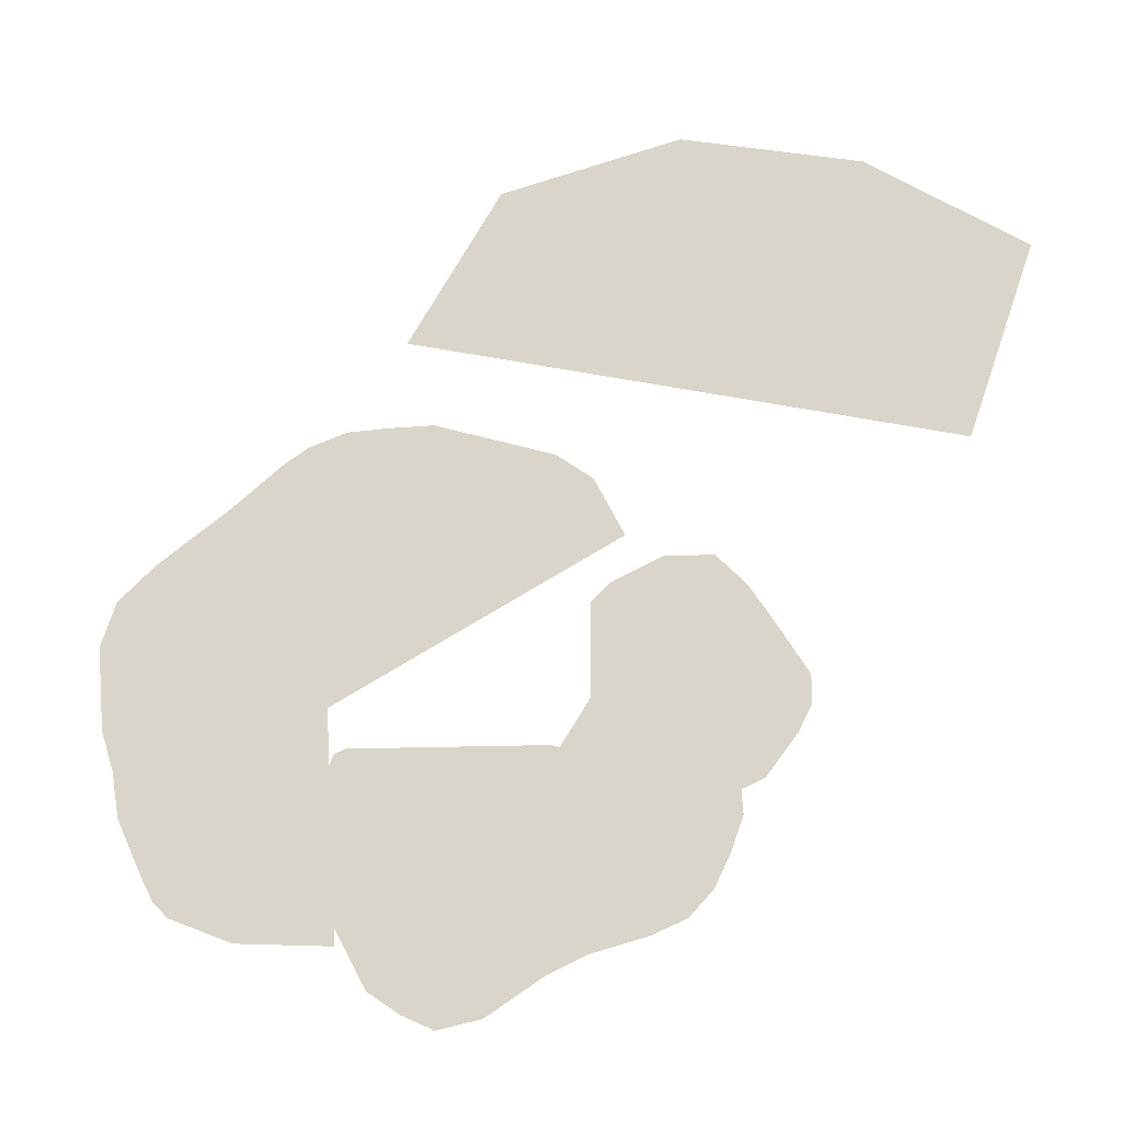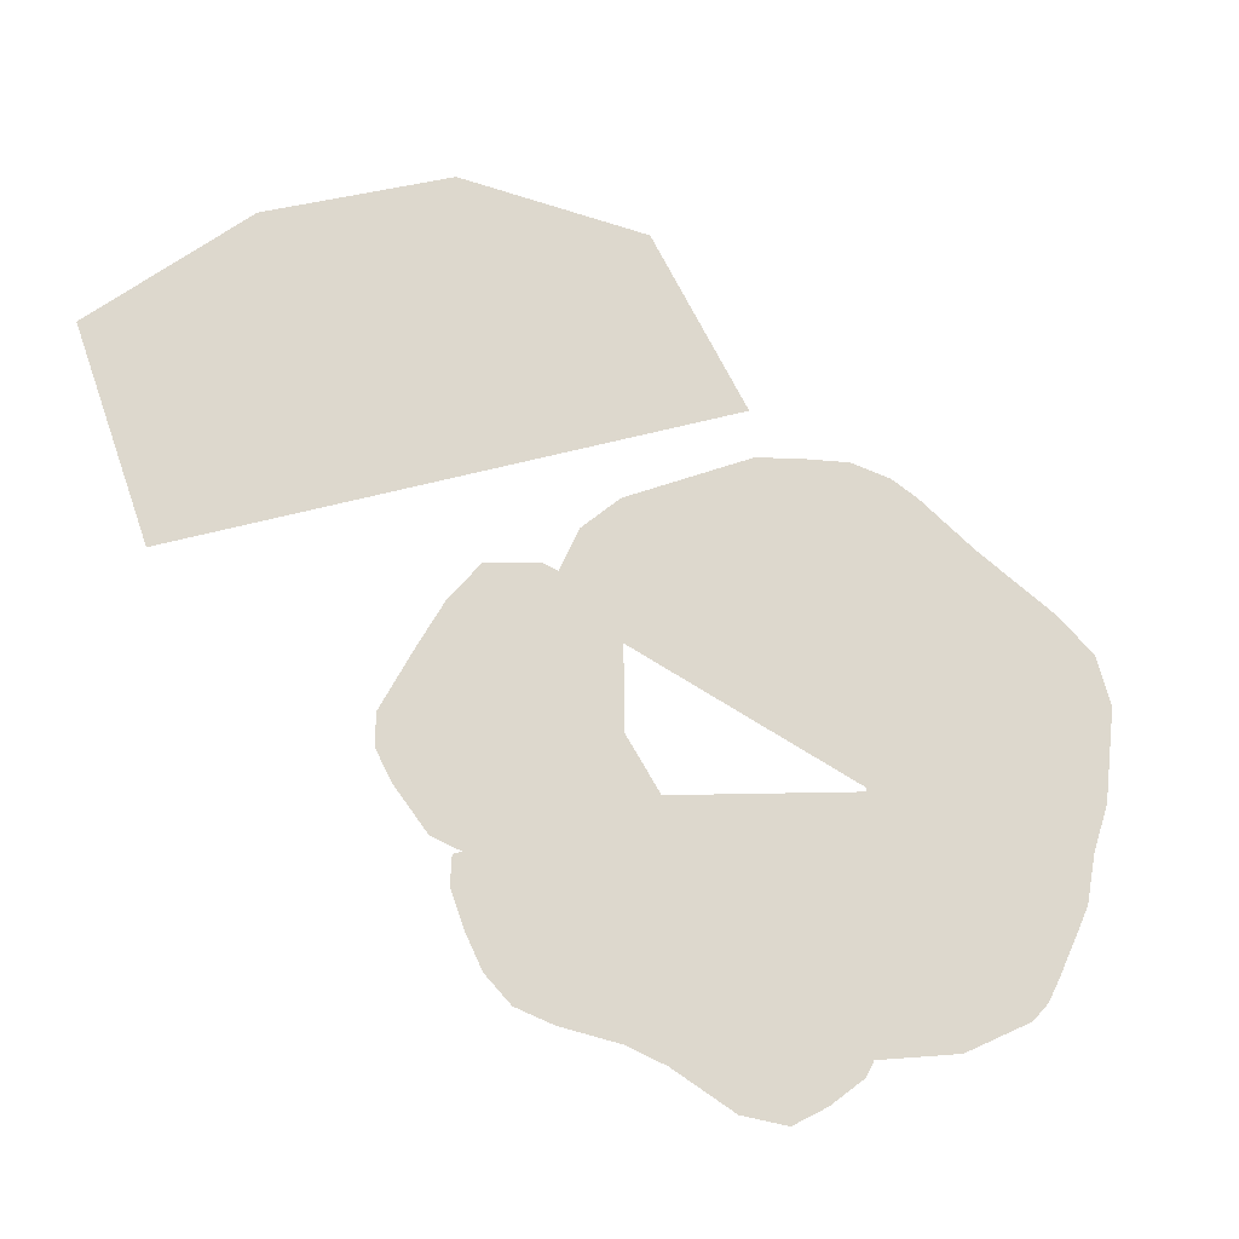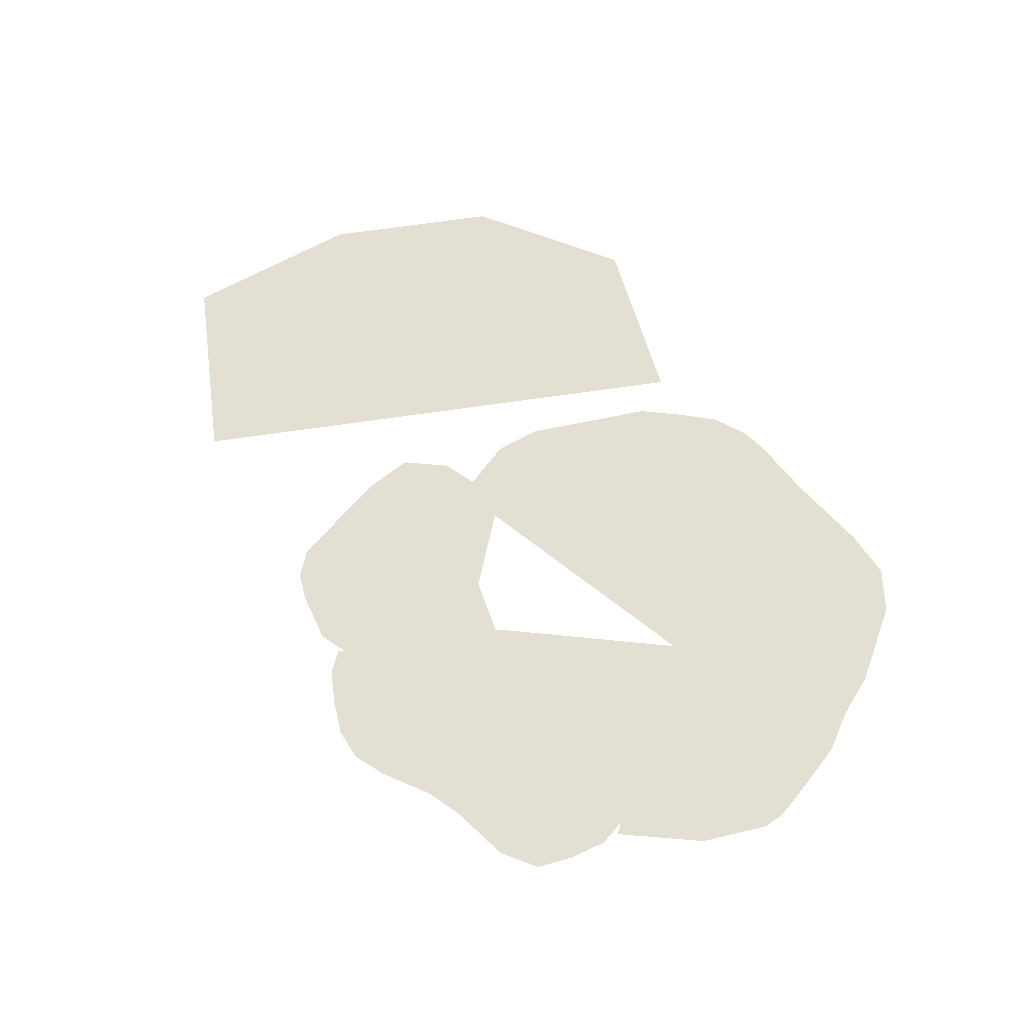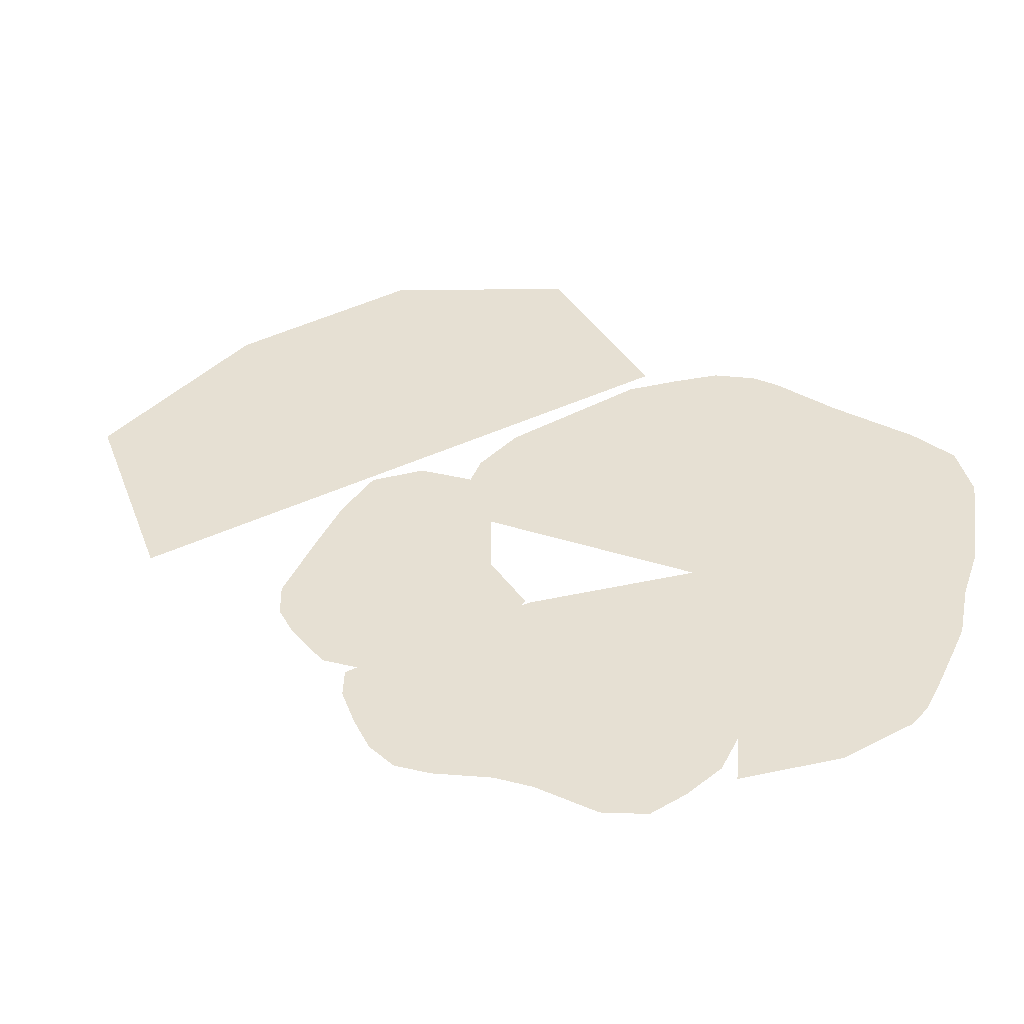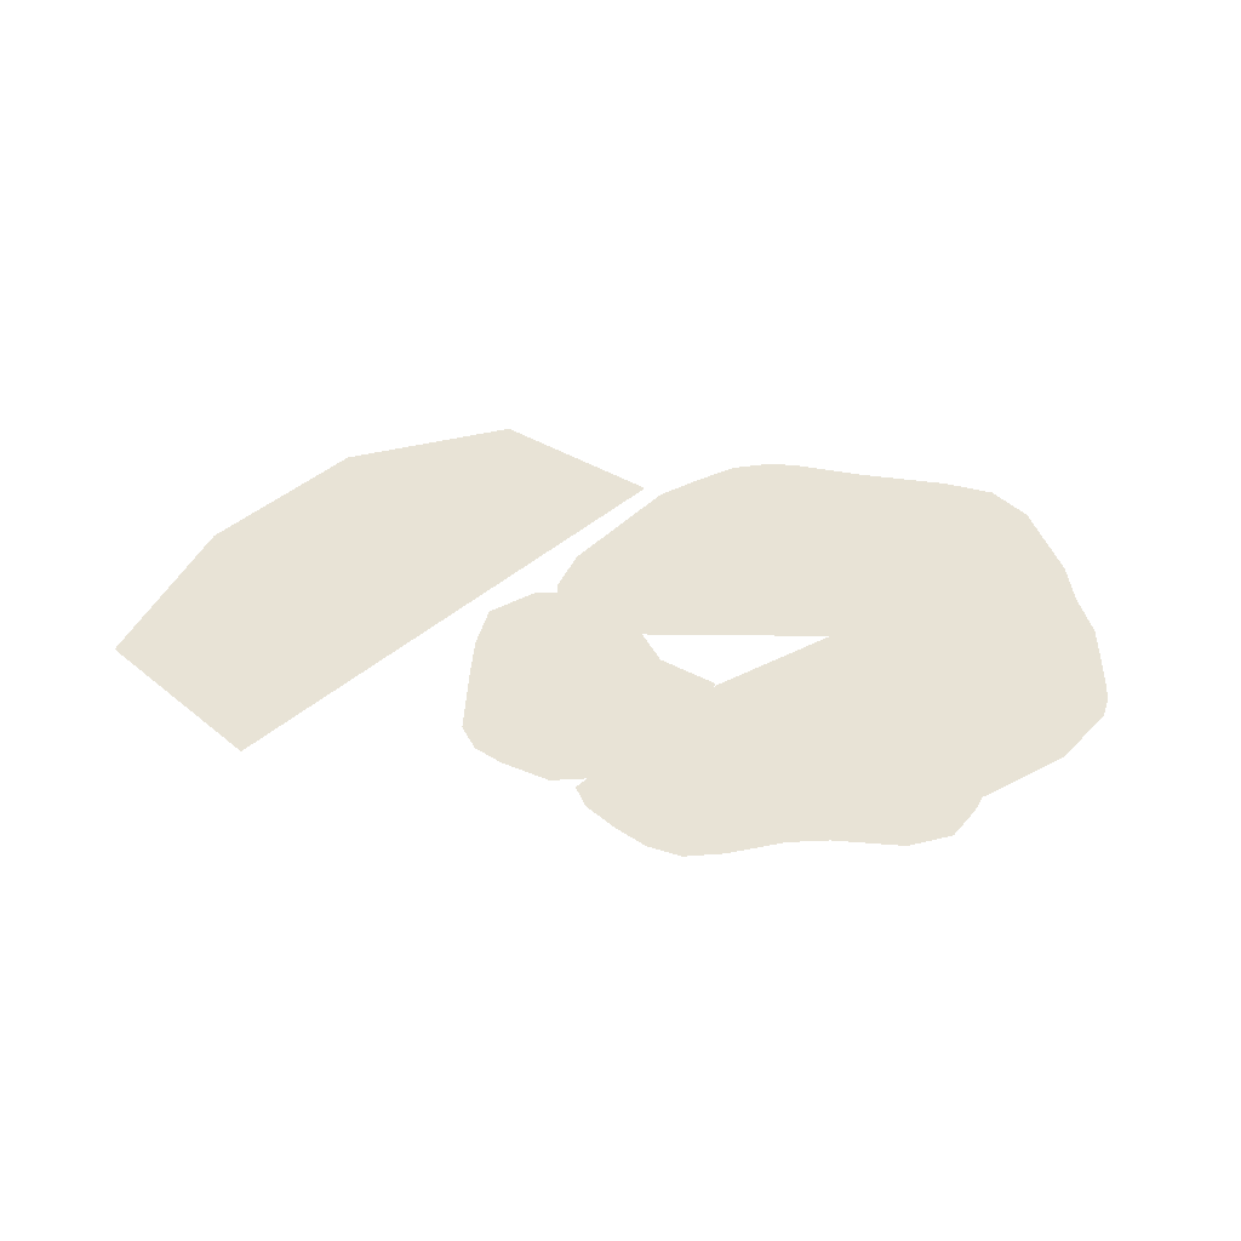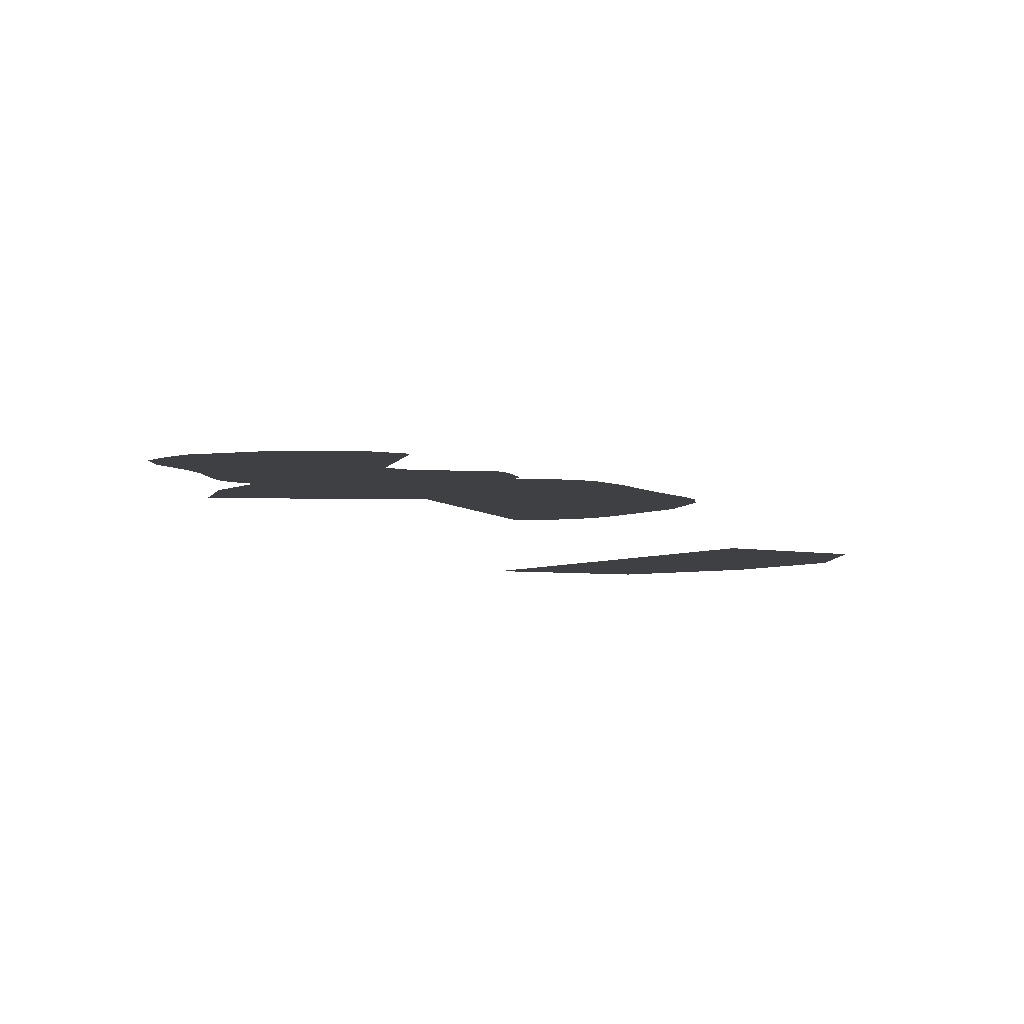
<metadata>
{"format":"obj","ext":"obj","renderer":"f3d","projection":"perspective","resolution":1024,"background":"white","views":[{"elev":-30.6,"azim":-163.5,"up":"+Y"},{"elev":-21.8,"azim":-18.7,"up":"+Y"},{"elev":66.7,"azim":12.8,"up":"+Z"},{"elev":-44.5,"azim":7.7,"up":"+Y"},{"elev":41.6,"azim":-24.8,"up":"+Z"},{"elev":-4.7,"azim":82.8,"up":"+Z"}]}
</metadata>
<code>
g meshSPDioramaWaterLight
v -4.824 6.55 57.13
v -7.576 23.26 57.13
v -4.942 20.79 57.13
v -14.86 26.15 57.13
v -21.9 25.19 57.13
v -26.08 20.01 57.13
v -29.35 14.14 57.13
v -33.8 5.641 57.13
v -33.76 1.436 57.13
v -31.76 -2.389 57.13
v -27.36 -7.993 57.13
v -20.72 -10.51 57.13
v -14.02 -10.15 57.13
v -7.401 -7.726 57.13
v -3.369 -4.657 57.13
v -0.2338 -0.6927 57.13
v 28.39 5.999 49.21
v -11.9 25.31 49.21
v -7.718 34.71 49.21
v -2.549 39.39 49.21
v 14.83 47.38 49.21
v 21.45 48.16 49.21
v 27.56 48.59 49.21
v 33.13 47.13 49.21
v 36.57 45.08 49.21
v 44.28 39.02 49.21
v 54.72 31.85 49.21
v 60.1 26.93 49.21
v 62.04 20.21 49.21
v 60.44 7.352 49.21
v 58.28 0.9642 49.21
v 56.96 -5.857 49.21
v 55.37 -9.329 49.21
v 52.51 -15.41 49.21
v 50.9 -18.46 49.21
v 48.69 -20.85 49.21
v 39.51 -25.39 49.21
v 25.85 -27.34 49.21
v -24.63 -13.2 56.06
v -24.45 -9.5 56.06
v 0.1808 -0.07388 56.06
v -22.85 -18.06 56.06
v -20.67 -22.54 56.06
v -17.31 -26 56.06
v -12.36 -27.76 56.06
v -4.509 -29.27 56.06
v 0.6145 -31.29 56.06
v 8.747 -36.09 56.06
v 14.91 -36.96 56.06
v 19.59 -34.37 56.06
v 24.12 -30.83 56.06
v 29.85 -19.74 56.06
v 32.57 -8.918 56.06
v 32.12 -2.793 56.06
v 29.93 2.873 56.06
v 28.34 3.393 56.06
v -58.08 27.92 42.78
v -67.99 55.44 42.78
v -47.22 73.89 42.78
v -33.13 37.62 42.78
v -22.27 83.59 42.78
v -8.175 47.32 42.78
v 3.587 79.86 42.78
v 16.78 57.01 42.78
g meshSPDioramaWaterLight_0
f 3 2 1
f 2 4 1
f 4 5 1
f 5 6 1
f 7 1 6
f 7 8 1
f 8 9 1
f 10 1 9
f 10 11 1
f 11 12 1
f 12 13 1
f 13 14 1
f 15 1 14
f 15 16 1
f 19 18 17
f 20 19 17
f 21 20 17
f 22 21 17
f 23 22 17
f 24 23 17
f 25 24 17
f 26 25 17
f 27 26 17
f 28 27 17
f 29 28 17
f 30 29 17
f 31 30 17
f 32 31 17
f 33 32 17
f 34 33 17
f 35 34 17
f 36 35 17
f 37 36 17
f 38 37 17
f 41 40 39
f 39 42 41
f 42 43 41
f 43 44 41
f 41 44 45
f 45 46 41
f 46 47 41
f 41 47 48
f 41 48 49
f 41 49 50
f 41 50 51
f 51 52 41
f 52 53 41
f 41 53 54
f 41 54 55
f 56 41 55
f 59 58 57
f 60 59 57
f 61 59 60
f 62 61 60
f 63 61 62
f 64 63 62

</code>
